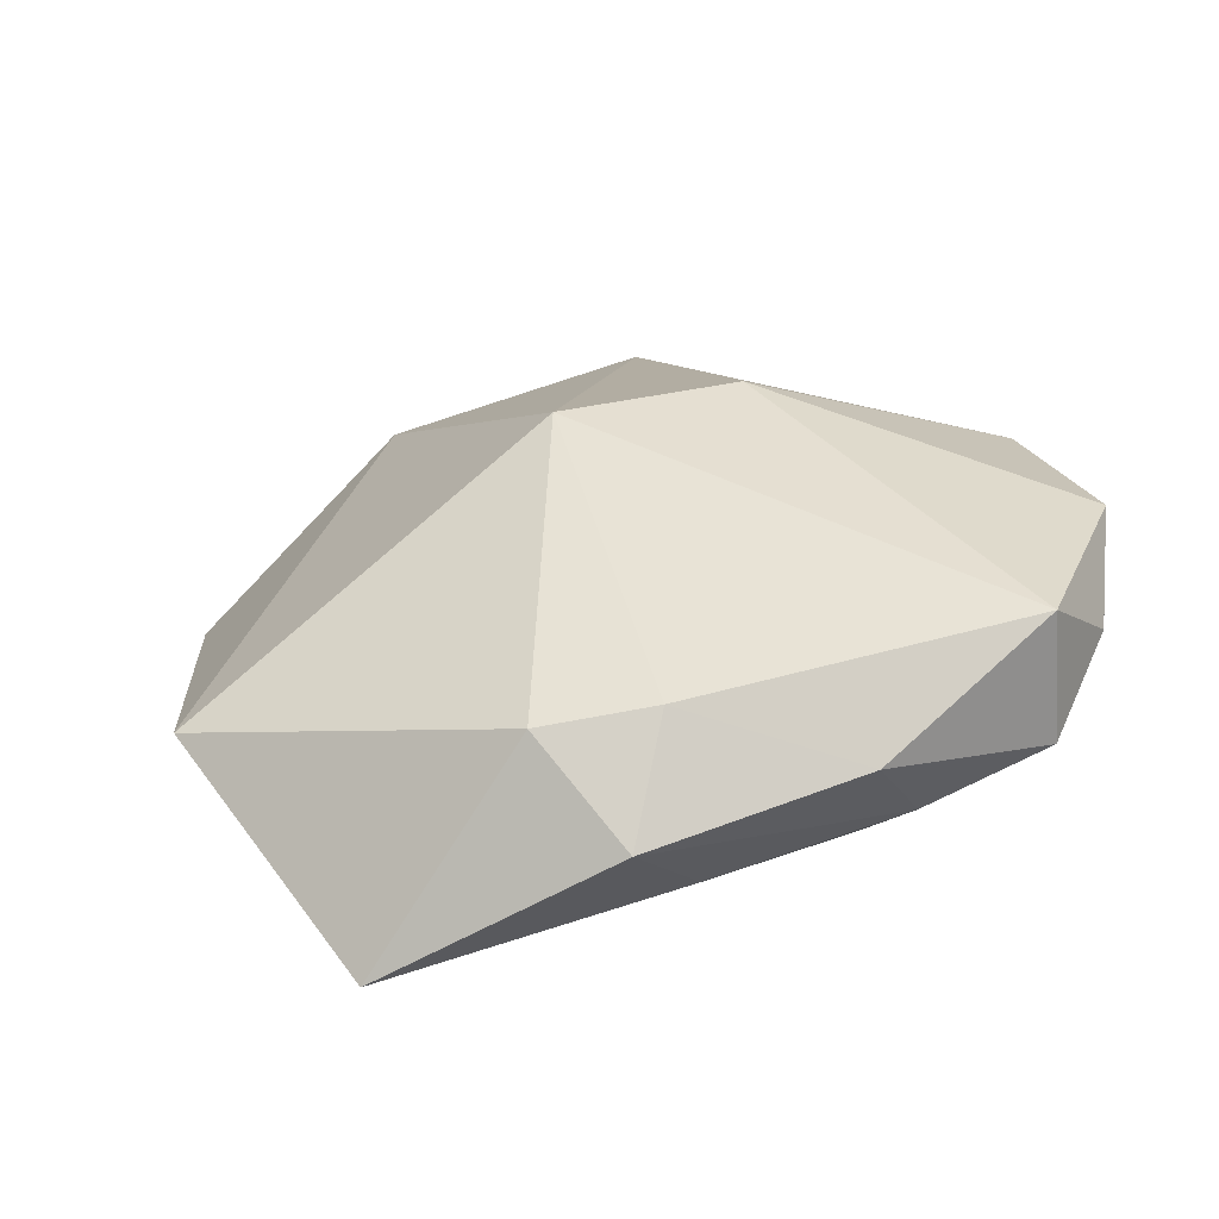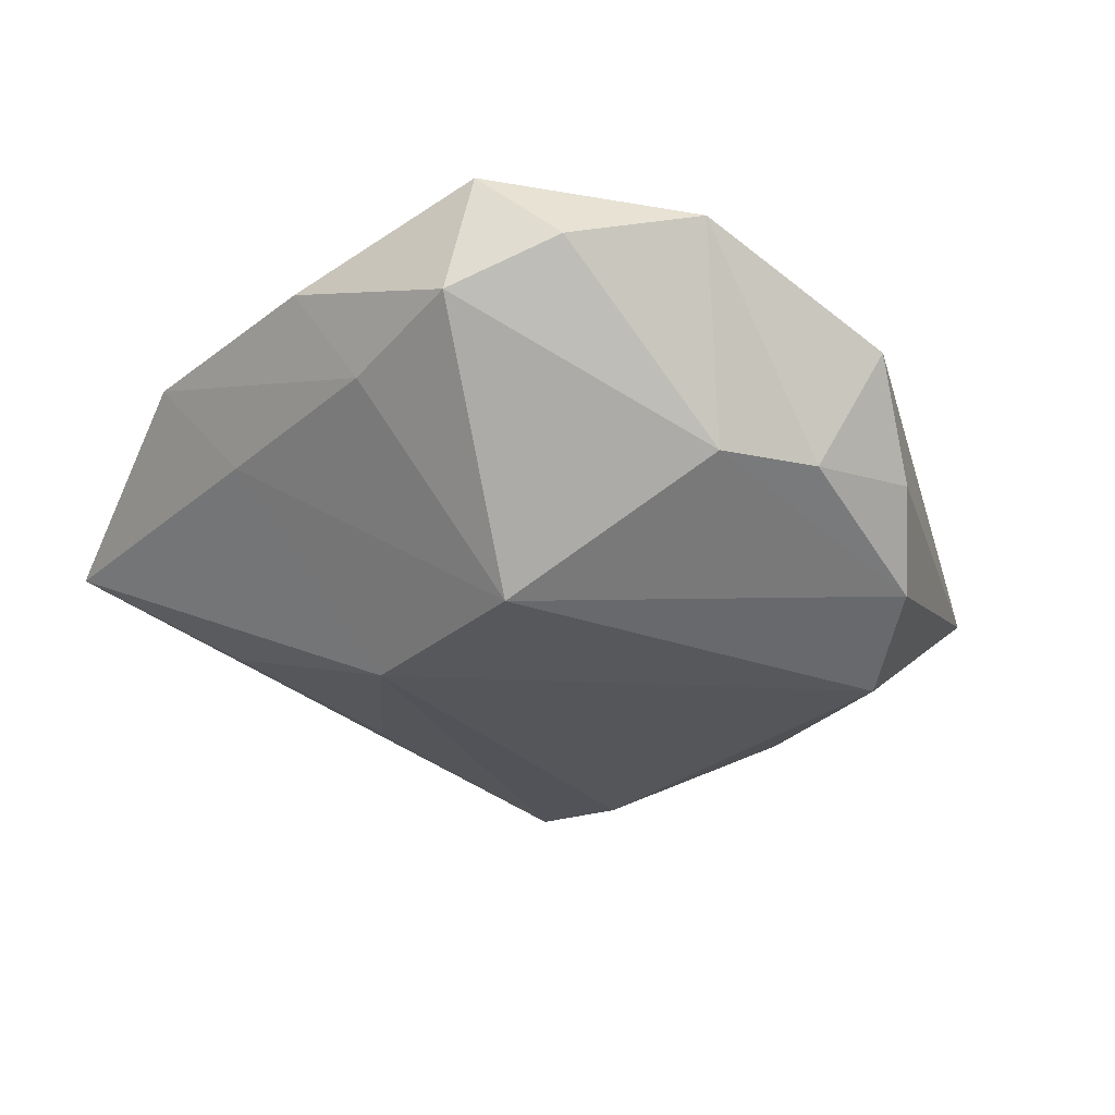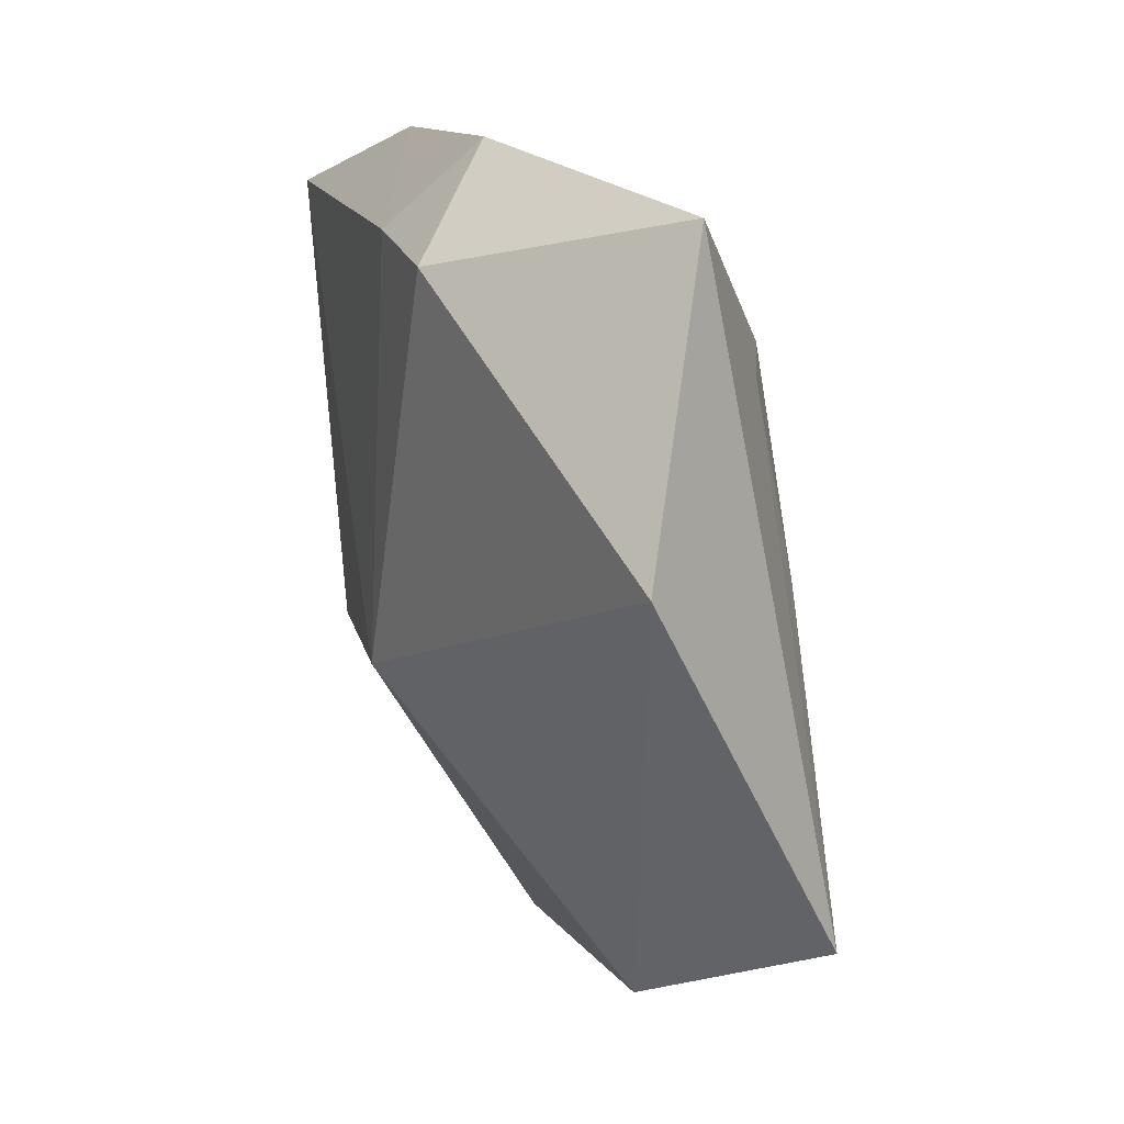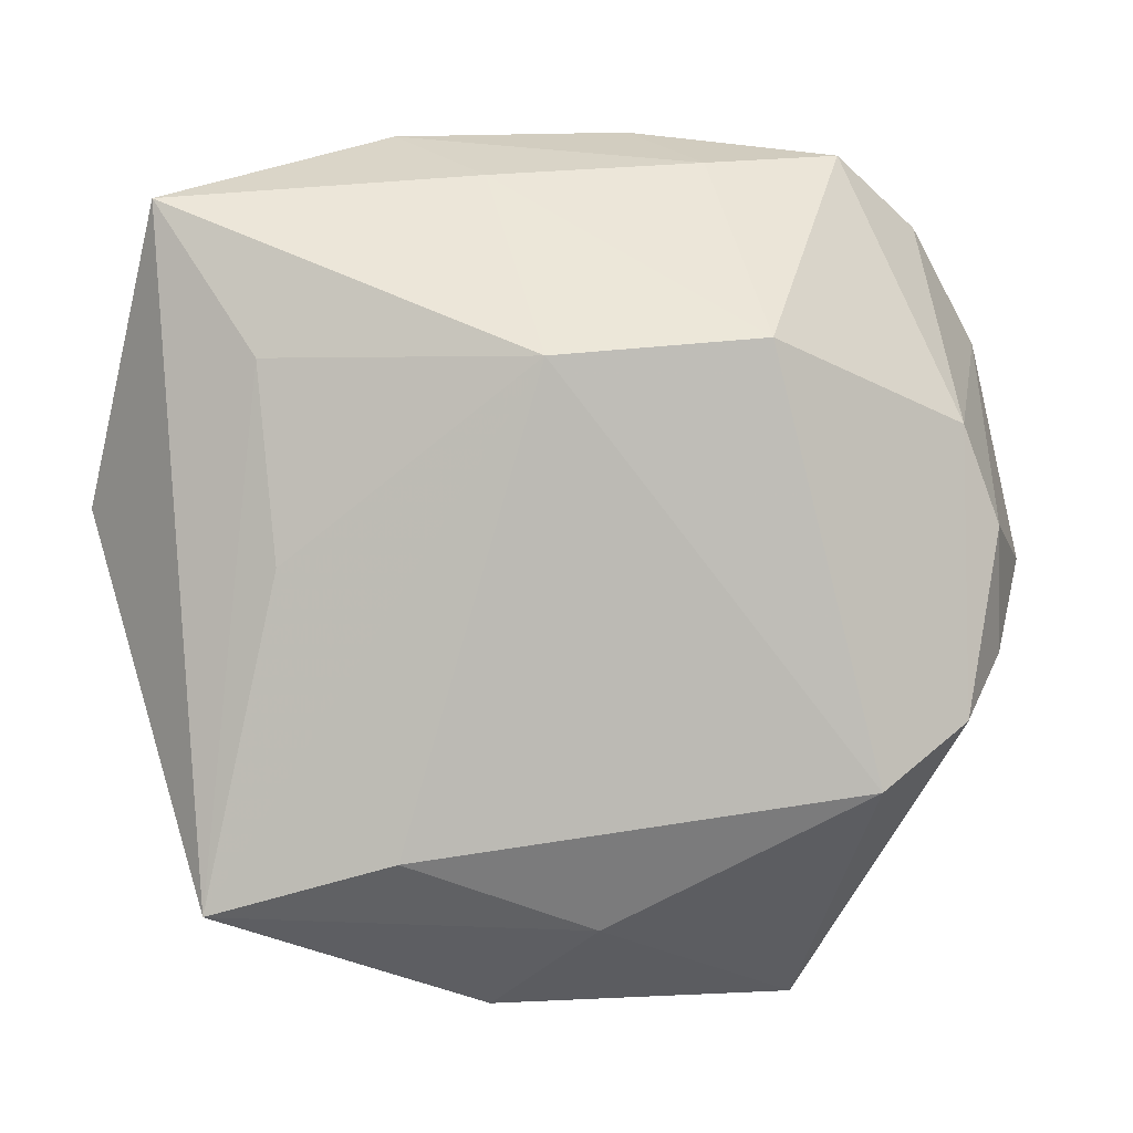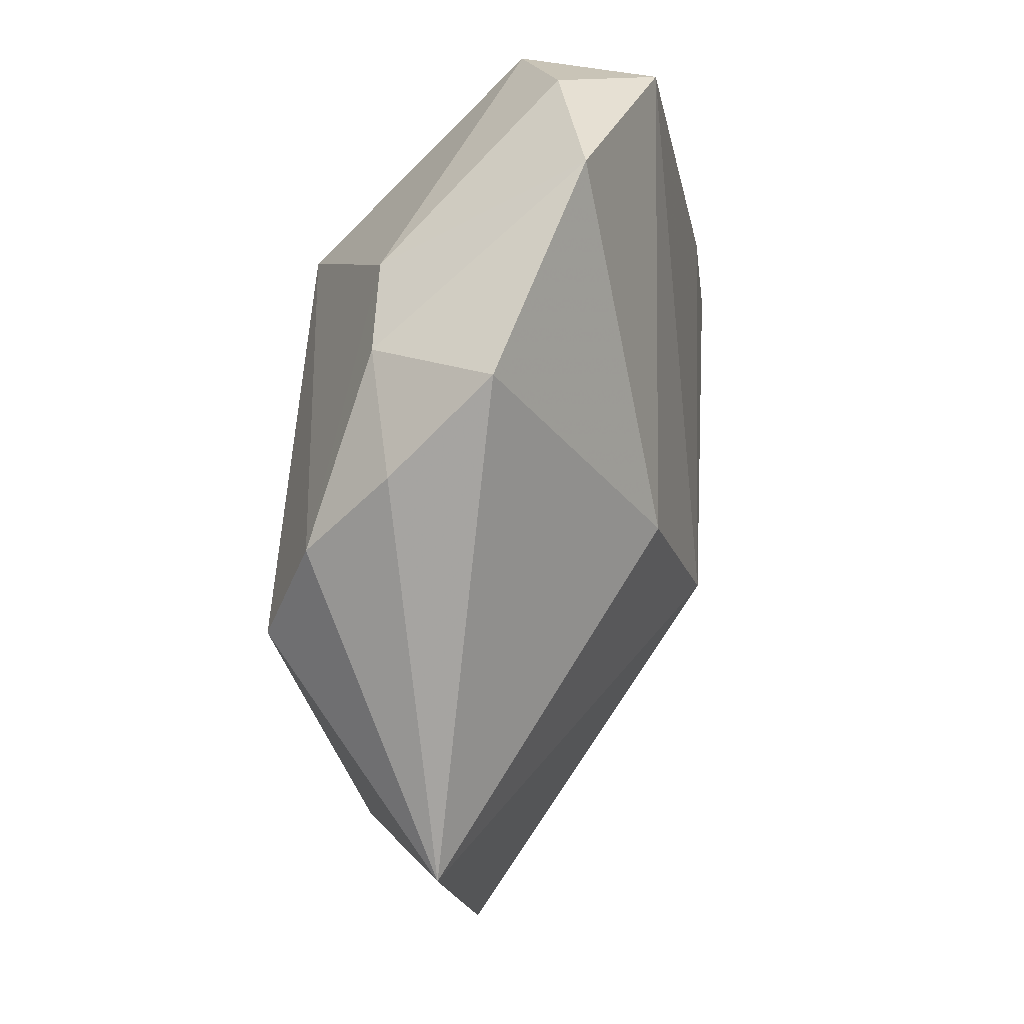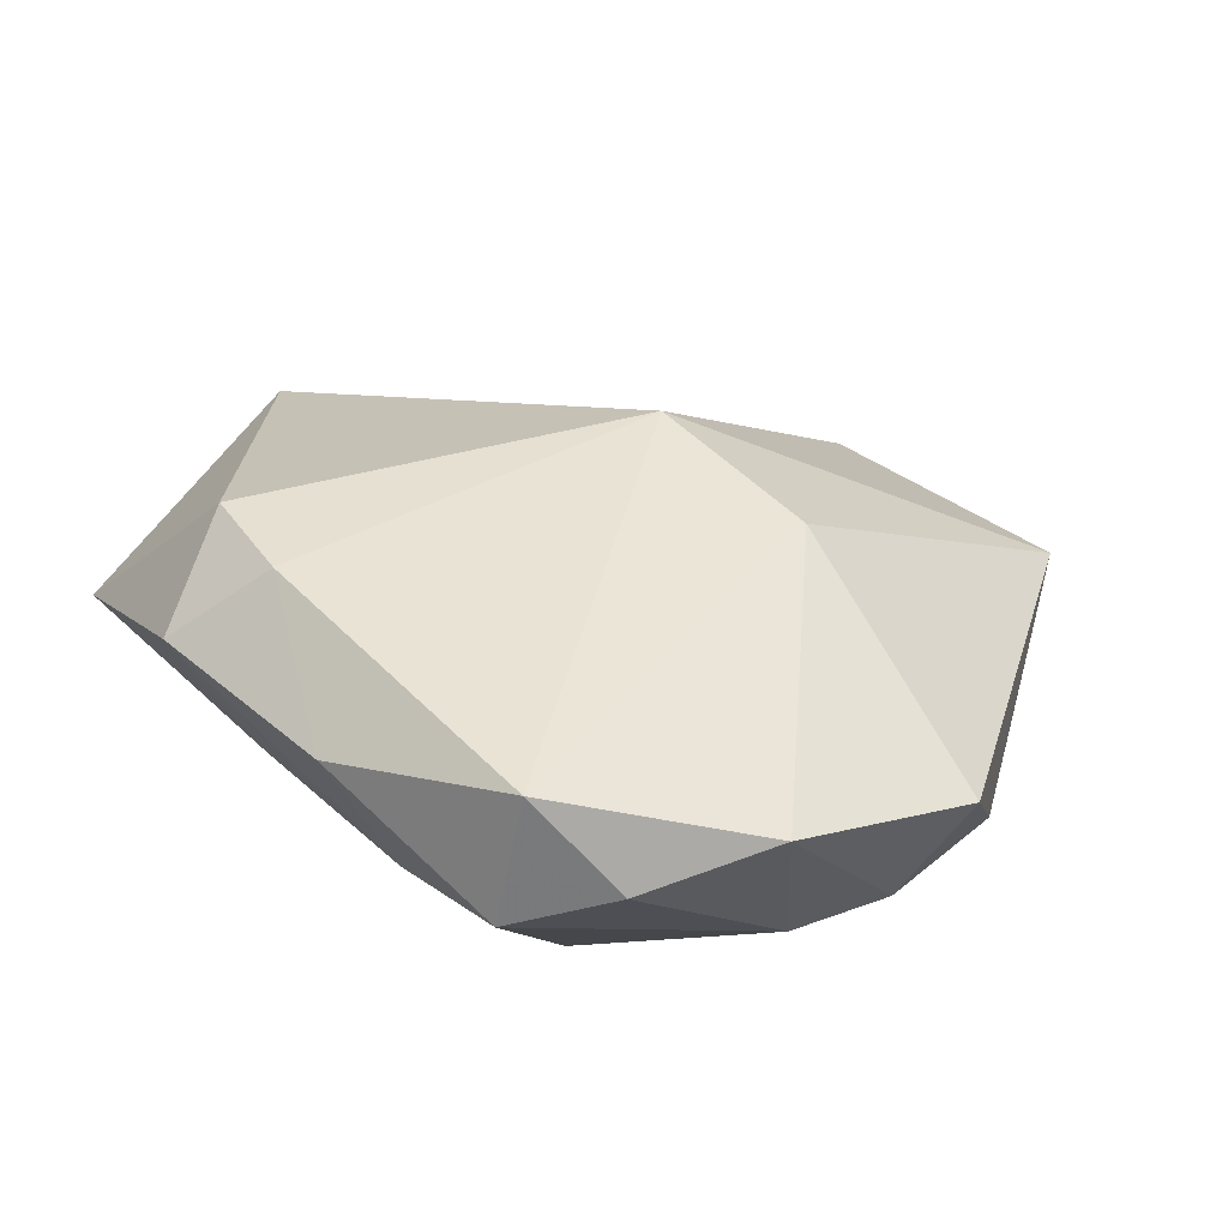
<metadata>
{"format":"obj","ext":"obj","renderer":"f3d","projection":"perspective","resolution":1024,"background":"white","views":[{"elev":41.6,"azim":156.2,"up":"+Z"},{"elev":-24.3,"azim":-132.9,"up":"+Z"},{"elev":10.6,"azim":74.1,"up":"+Y"},{"elev":7.7,"azim":175.8,"up":"+Y"},{"elev":-15.8,"azim":-79.5,"up":"+Y"},{"elev":41.2,"azim":-133.6,"up":"+Z"}]}
</metadata>
<code>
v 0.01499 -0.02286 -0.01603
v -0.02131 -0.0182 -0.01524
v 0.004053 0.01463 -0.01529
v -0.03291 -0.009699 -0.002999
v -0.009653 0.02883 0.001968
v -0.004377 0.03144 0.01067
v 0.02525 0.01412 -0.007572
v 0.03328 0.02602 -0.0007393
v -0.03369 0.01402 0.01207
v 0.01459 0.03103 0.009538
v -0.01281 0.01586 -0.01423
v 0.02964 -0.02743 -0.01278
v -0.02076 0.02946 0.004904
v -0.03234 0.0006064 -0.004478
v 0.00763 0.02784 0.0006819
v -0.02931 0.00863 -0.004697
v -0.03628 -0.003353 0.005544
v 0.003196 -0.009827 0.01593
v -0.02787 0.02369 0.009041
v 0.007735 -0.03722 -0.004251
v 0.01856 0.02208 0.01539
v 0.009141 0.02421 0.01593
v -0.02099 0.0267 0.01593
v -0.0002768 -0.02934 -0.01193
v -0.01326 -0.009072 0.01457
v -0.01648 -0.03722 -0.002553
v 0.02384 -0.001311 -0.0111
v 0.03901 0.001498 0.004613
v -0.02889 -0.01381 -0.01018
f 28 12 8
f 18 28 21
f 28 8 21
f 17 4 26
f 20 28 18
f 20 12 28
f 18 26 20
f 3 2 11
f 22 23 18
f 18 21 22
f 18 23 25
f 25 26 18
f 25 17 26
f 9 25 23
f 17 25 9
f 26 2 24
f 24 20 26
f 12 20 24
f 26 4 29
f 29 2 26
f 11 2 29
f 11 5 15
f 15 3 11
f 8 3 15
f 7 8 12
f 7 3 8
f 10 21 8
f 10 22 21
f 8 15 10
f 10 15 5
f 13 5 11
f 11 29 16
f 16 13 11
f 12 24 1
f 1 24 2
f 1 3 12
f 2 3 1
f 12 3 27
f 27 7 12
f 3 7 27
f 23 22 6
f 22 10 6
f 6 13 23
f 6 10 5
f 5 13 6
f 17 9 14
f 9 16 14
f 4 17 14
f 14 29 4
f 14 16 29
f 19 16 9
f 13 16 19
f 19 9 23
f 23 13 19

</code>
